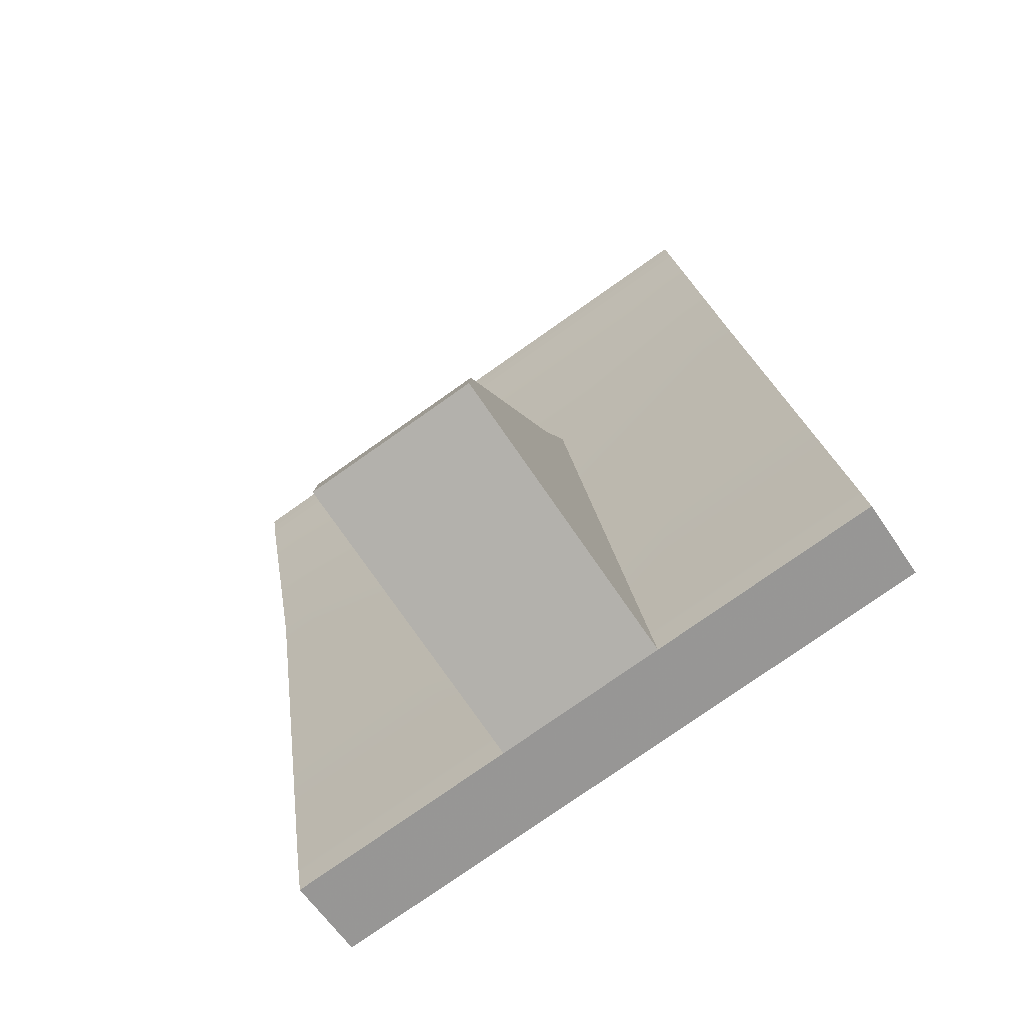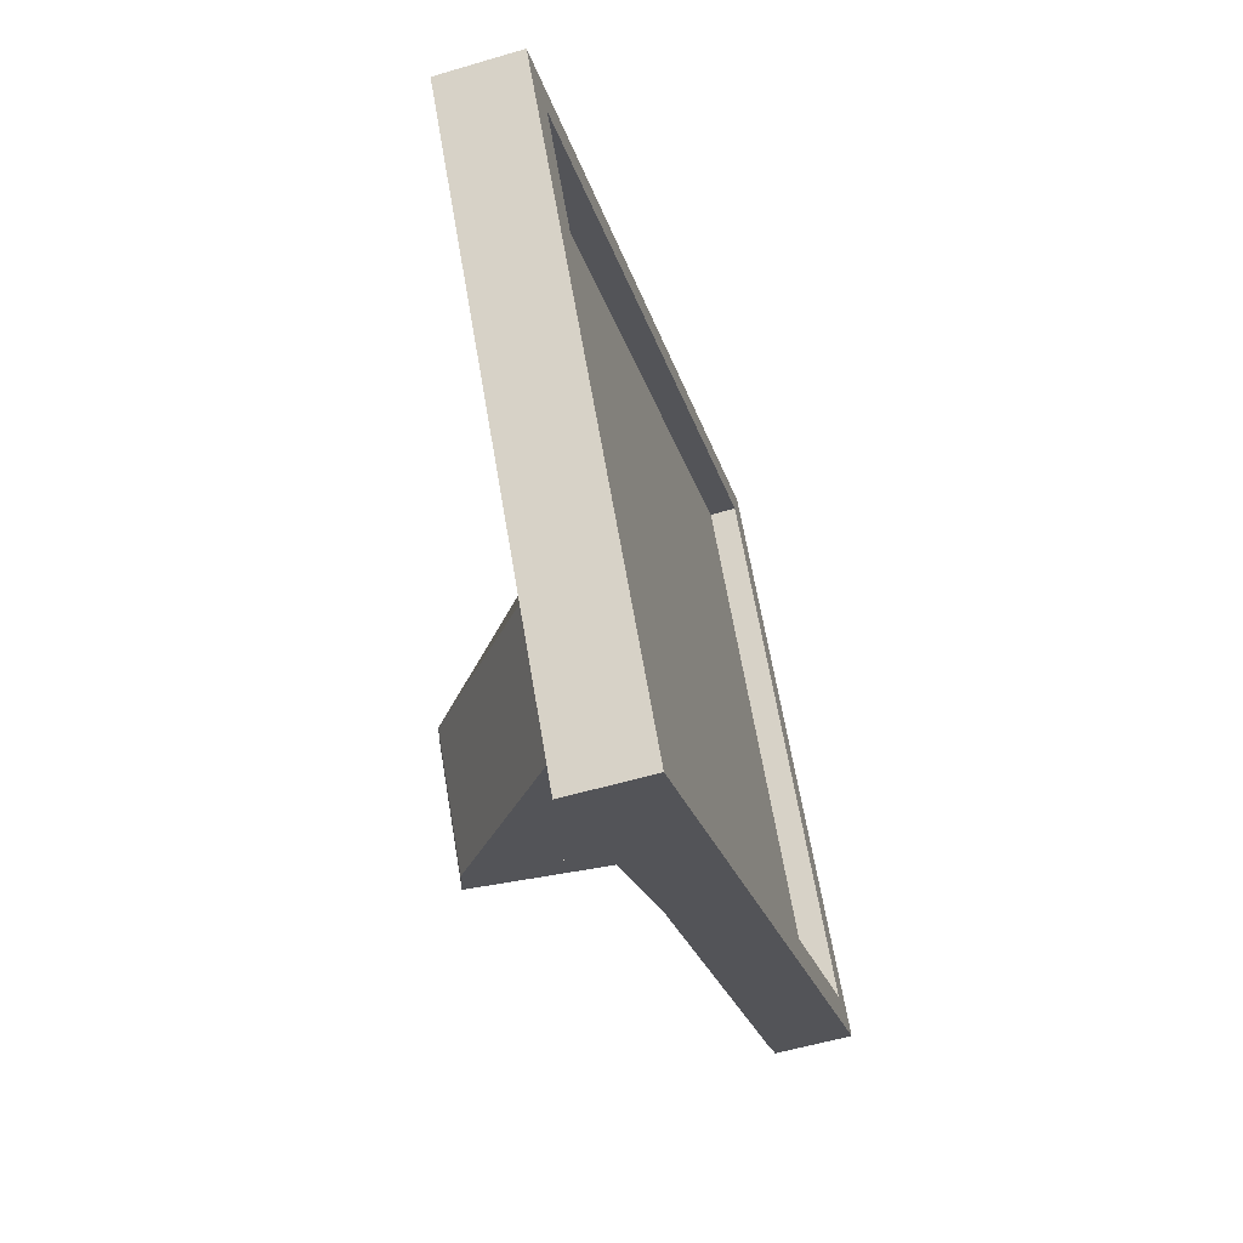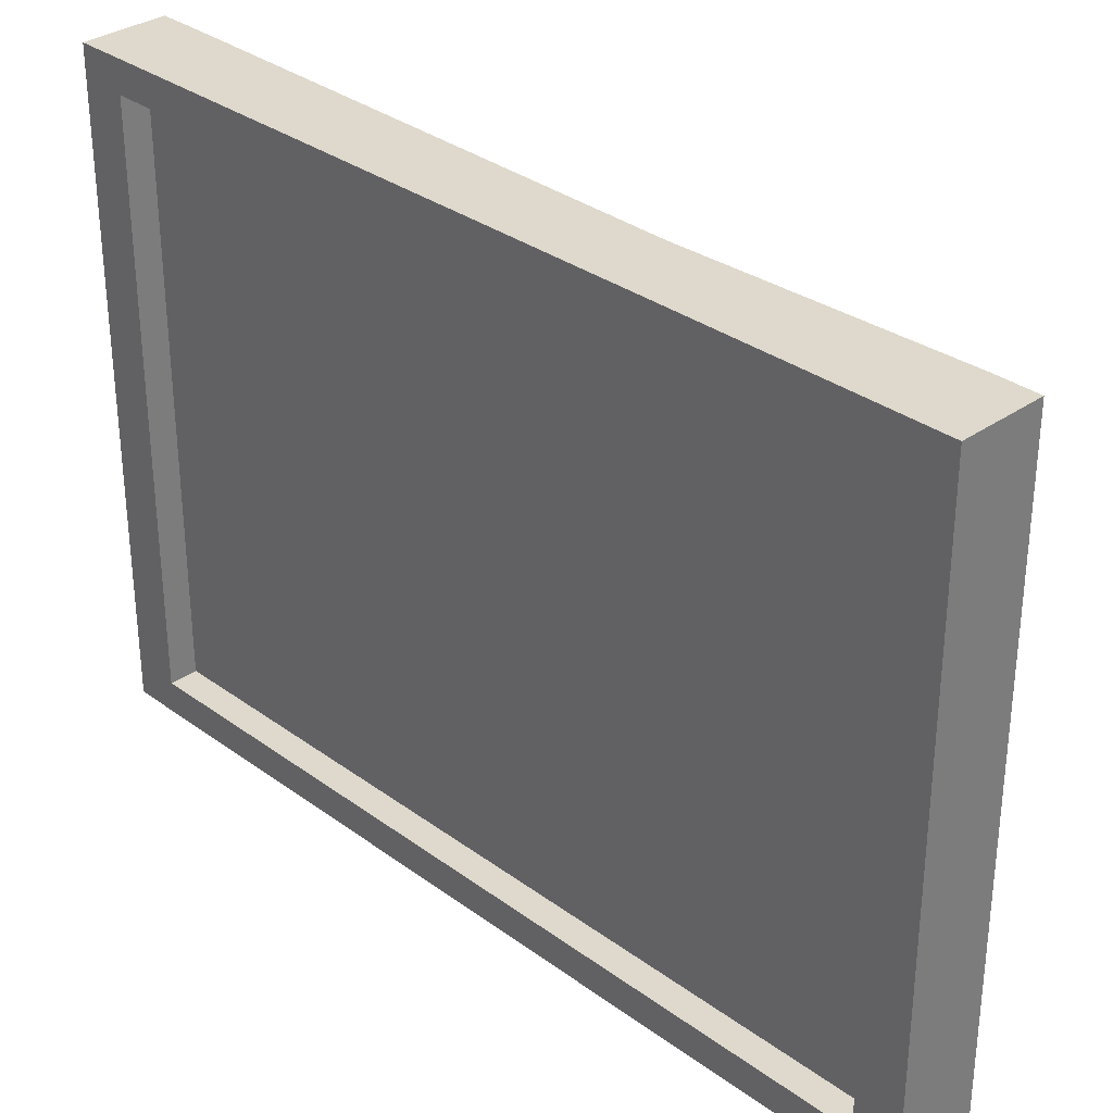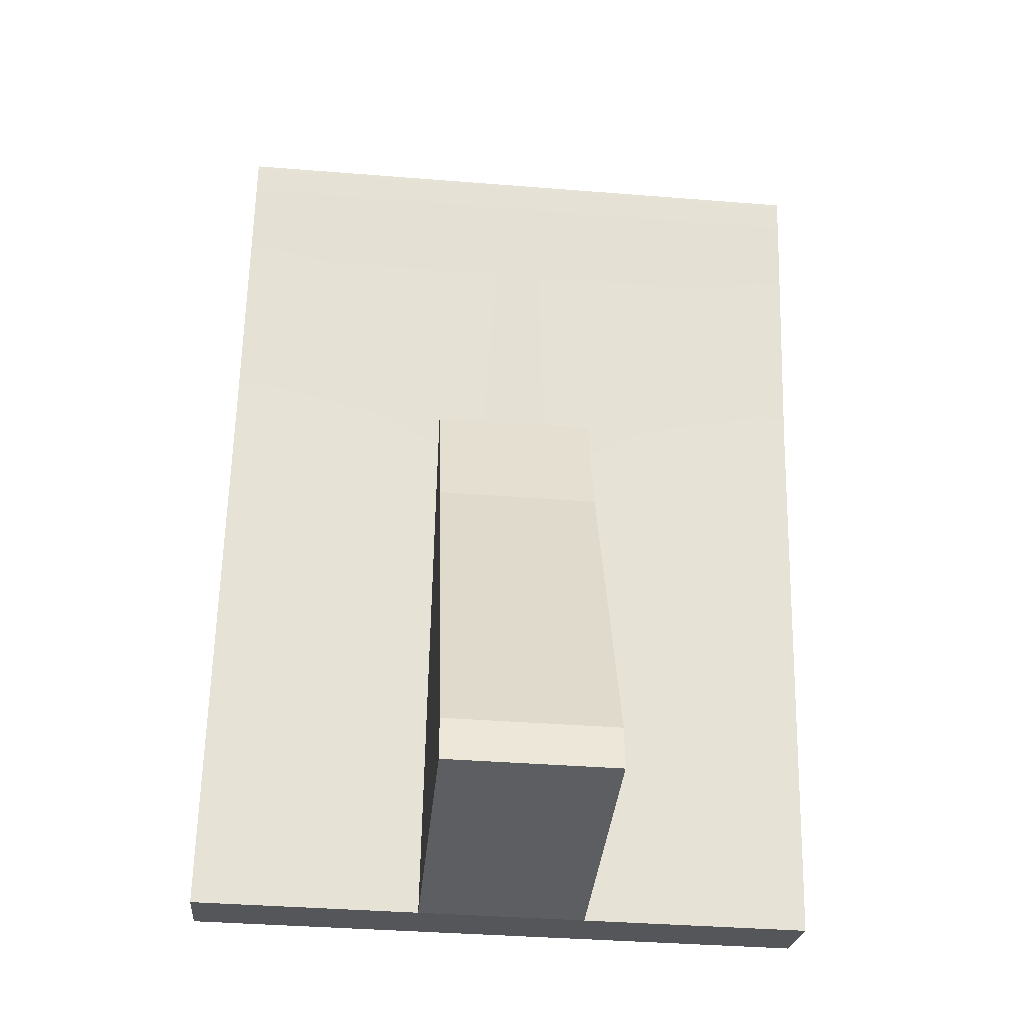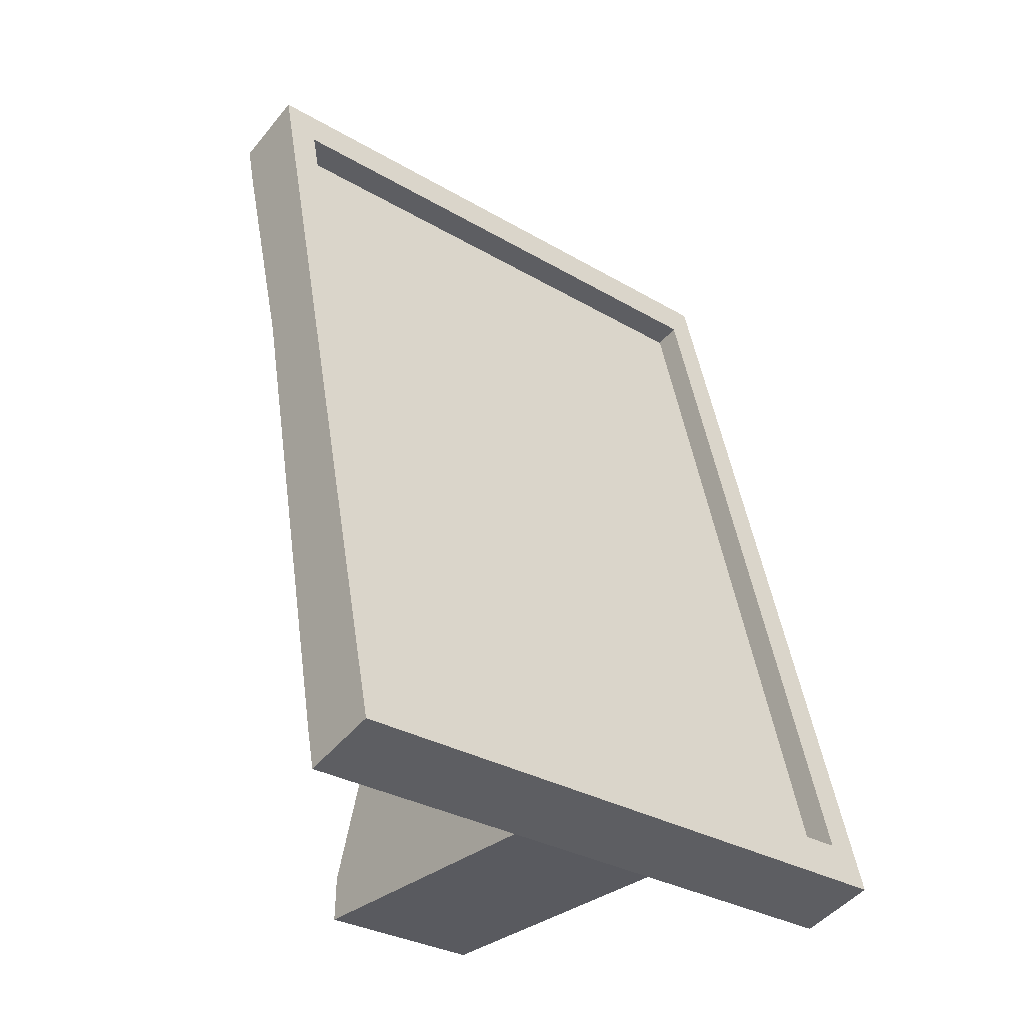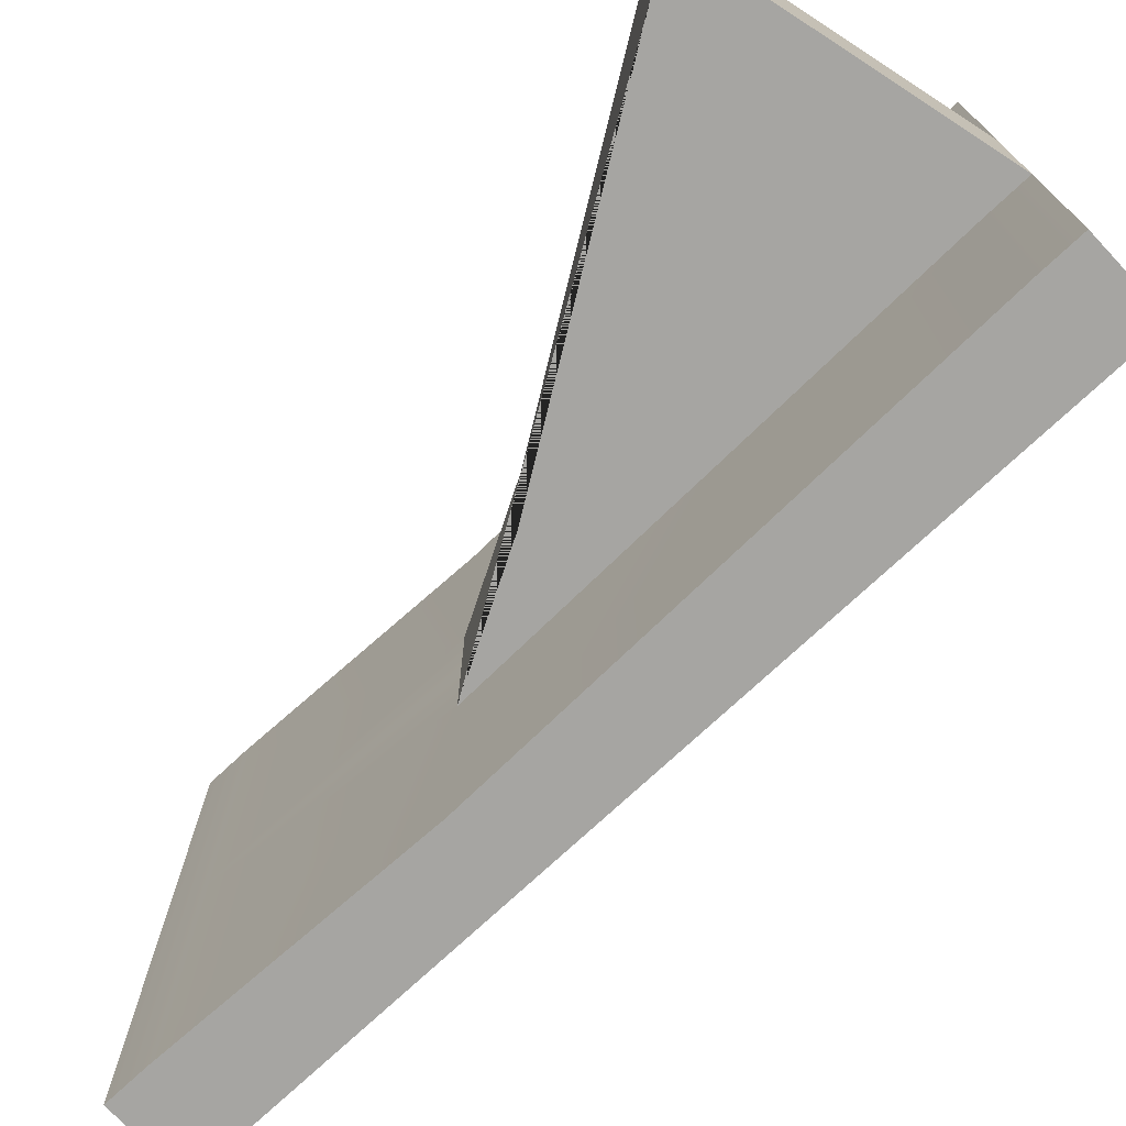
<metadata>
{"format":"obj","ext":"obj","renderer":"f3d","projection":"perspective","resolution":1024,"background":"white","views":[{"elev":-78.9,"azim":-55.0,"up":"+Y"},{"elev":65.8,"azim":-9.7,"up":"+Y"},{"elev":32.2,"azim":149.3,"up":"+Z"},{"elev":-38.8,"azim":-95.7,"up":"+Y"},{"elev":-32.0,"azim":50.7,"up":"+Y"},{"elev":-73.7,"azim":-33.1,"up":"+Z"}]}
</metadata>
<code>
g default
v 0.3303 -2.221 1.58
v 0.7282 -2.124 1.58
v -0.7282 2.124 1.58
v -0.3303 2.221 1.58
v -0.7282 2.124 -1.58
v -0.3303 2.221 -1.58
v 0.3303 -2.221 -1.58
v 0.7282 -2.124 -1.58
v -0.7282 2.124 0
v 0.3303 -2.221 0
v 0.7282 -2.124 0
v -0.3303 2.221 0
v 0.3303 -2.221 -1.422
v -0.7282 2.124 -1.422
v -0.3303 2.221 -1.422
v 0.7282 -2.124 -1.422
v -0.7282 2.124 1.422
v 0.3303 -2.221 1.422
v 0.7282 -2.124 1.422
v -0.3303 2.221 1.422
v -0.306 0.5806 1.58
v -0.306 0.5806 1.422
v -0.306 0.5806 0
v -0.306 0.5806 -1.422
v -0.306 0.5806 -1.58
v 0.199 0.04847 -1.58
v 0.199 0.04847 -1.422
v 0.199 0.04847 1.422
v 0.199 0.04847 1.58
v -0.6753 1.907 -1.58
v -0.6753 1.907 -1.422
v -0.6753 1.907 0
v -0.6753 1.907 1.422
v -0.6753 1.907 1.58
v -0.2774 2.004 1.58
v -0.2774 2.004 1.422
v -0.2774 2.004 0
v -0.2774 2.004 -1.422
v -0.2774 2.004 -1.58
v 0.2774 -2.004 1.58
v 0.2774 -2.004 1.422
v 0.2774 -2.004 0
v 0.2774 -2.004 -1.422
v 0.2774 -2.004 -1.58
v 0.6753 -1.907 -1.58
v 0.6753 -1.907 -1.422
v 0.6753 -1.907 0
v 0.6753 -1.907 1.422
v 0.6753 -1.907 1.58
v 0.3303 -2.221 0.4265
v 0.2774 -2.004 0.4265
v -0.306 0.5806 0.4265
v -0.6753 1.907 0.4265
v -0.7282 2.124 0.4265
v -0.3303 2.221 0.4265
v -0.2774 2.004 0.4265
v 0.6753 -1.907 0.4265
v 0.7282 -2.124 0.4265
v -0.7282 2.124 -0.4265
v -0.6753 1.907 -0.4265
v -0.306 0.5806 -0.4265
v 0.2774 -2.004 -0.4265
v 0.3303 -2.221 -0.4265
v 0.7282 -2.124 -0.4265
v 0.6753 -1.907 -0.4265
v -0.2774 2.004 -0.4265
v -0.3303 2.221 -0.4265
v -0.4129 1.971 0.4265
v -0.4129 1.971 0
v 0.06341 0.01545 0.4265
v 0.06341 0.01545 0
v 0.06341 0.01545 -0.4265
v -0.4129 1.971 -0.4265
v 0.5397 -1.94 -0.4265
v 0.5397 -1.94 0
v 0.5397 -1.94 0.4265
v -0.4129 1.971 1.422
v 0.06341 0.01545 1.422
v 0.5397 -1.94 1.422
v 0.06341 0.01545 -1.422
v 0.5397 -1.94 -1.422
v -0.4129 1.971 -1.422
v 0.2774 -2.004 0.4265
v -0.306 0.5806 0.4265
v -0.306 0.5806 0
v 0.2774 -2.004 0
v -0.306 0.5806 -0.4265
v 0.2774 -2.004 -0.4265
v -1.145 -1.993 0
v -1.145 -1.993 -0.4265
v -1.151 -2.216 -0.4265
v -1.151 -2.216 0
v -1.151 -2.216 0.4265
v -1.145 -1.993 0.4265
v -1.145 -1.993 0.4265
v -0.4874 -0.1159 0.4265
v -0.4874 -0.1159 0
v -1.145 -1.993 0
v -0.4874 -0.1159 -0.4265
v -1.145 -1.993 -0.4265
g Frame
f 1 2 49 40
f 3 4 20 17
f 44 45 8 7
f 18 19 2 1
f 2 19 48 49
f 40 41 18 1
f 7 13 43 44
f 7 8 16 13
f 45 46 16 8
f 14 15 6 5
f 89 90 91 92
f 9 12 67 59
f 64 65 47 11
f 63 64 11 10
f 93 94 89 92
f 10 11 58 50
f 47 57 58 11
f 54 55 12 9
f 17 33 34 3
f 9 32 53 54
f 59 60 32 9
f 30 31 14 5
f 5 6 39 30
f 15 38 39 6
f 12 37 66 67
f 55 56 37 12
f 35 36 20 4
f 34 35 4 3
f 25 24 31 30
f 32 60 61 23
f 52 53 32 23
f 34 33 22 21
f 21 29 35 34
f 29 28 36 35
f 69 68 70 71
f 72 73 69 71
f 39 38 27 26
f 30 39 26 25
f 21 22 41 40
f 95 96 97 98
f 97 99 100 98
f 44 43 24 25
f 25 26 45 44
f 26 27 46 45
f 74 72 71 75
f 71 70 76 75
f 49 48 28 29
f 40 49 29 21
f 41 51 50 18
f 22 52 51 41
f 33 53 52 22
f 54 53 33 17
f 17 20 55 54
f 20 36 56 55
f 70 68 77 78
f 76 70 78 79
f 58 57 48 19
f 50 58 19 18
f 14 31 60 59
f 61 60 31 24
f 62 61 24 43
f 63 62 43 13
f 13 16 64 63
f 46 65 64 16
f 80 72 74 81
f 82 73 72 80
f 67 66 38 15
f 59 67 15 14
f 37 56 68 69
f 66 37 69 73
f 47 65 74 75
f 57 47 75 76
f 56 36 77 68
f 36 28 78 77
f 28 48 79 78
f 48 57 76 79
f 65 46 81 74
f 46 27 80 81
f 38 66 73 82
f 27 38 82 80
f 51 52 84 83
f 52 23 85 84
f 42 51 83 86
f 23 61 87 85
f 61 62 88 87
f 62 42 86 88
f 42 62 90 89
f 62 63 91 90
f 63 10 92 91
f 50 51 94 93
f 51 42 89 94
f 10 50 93 92
f 83 84 96 95
f 84 85 97 96
f 86 83 95 98
f 85 87 99 97
f 87 88 100 99
f 88 86 98 100

</code>
